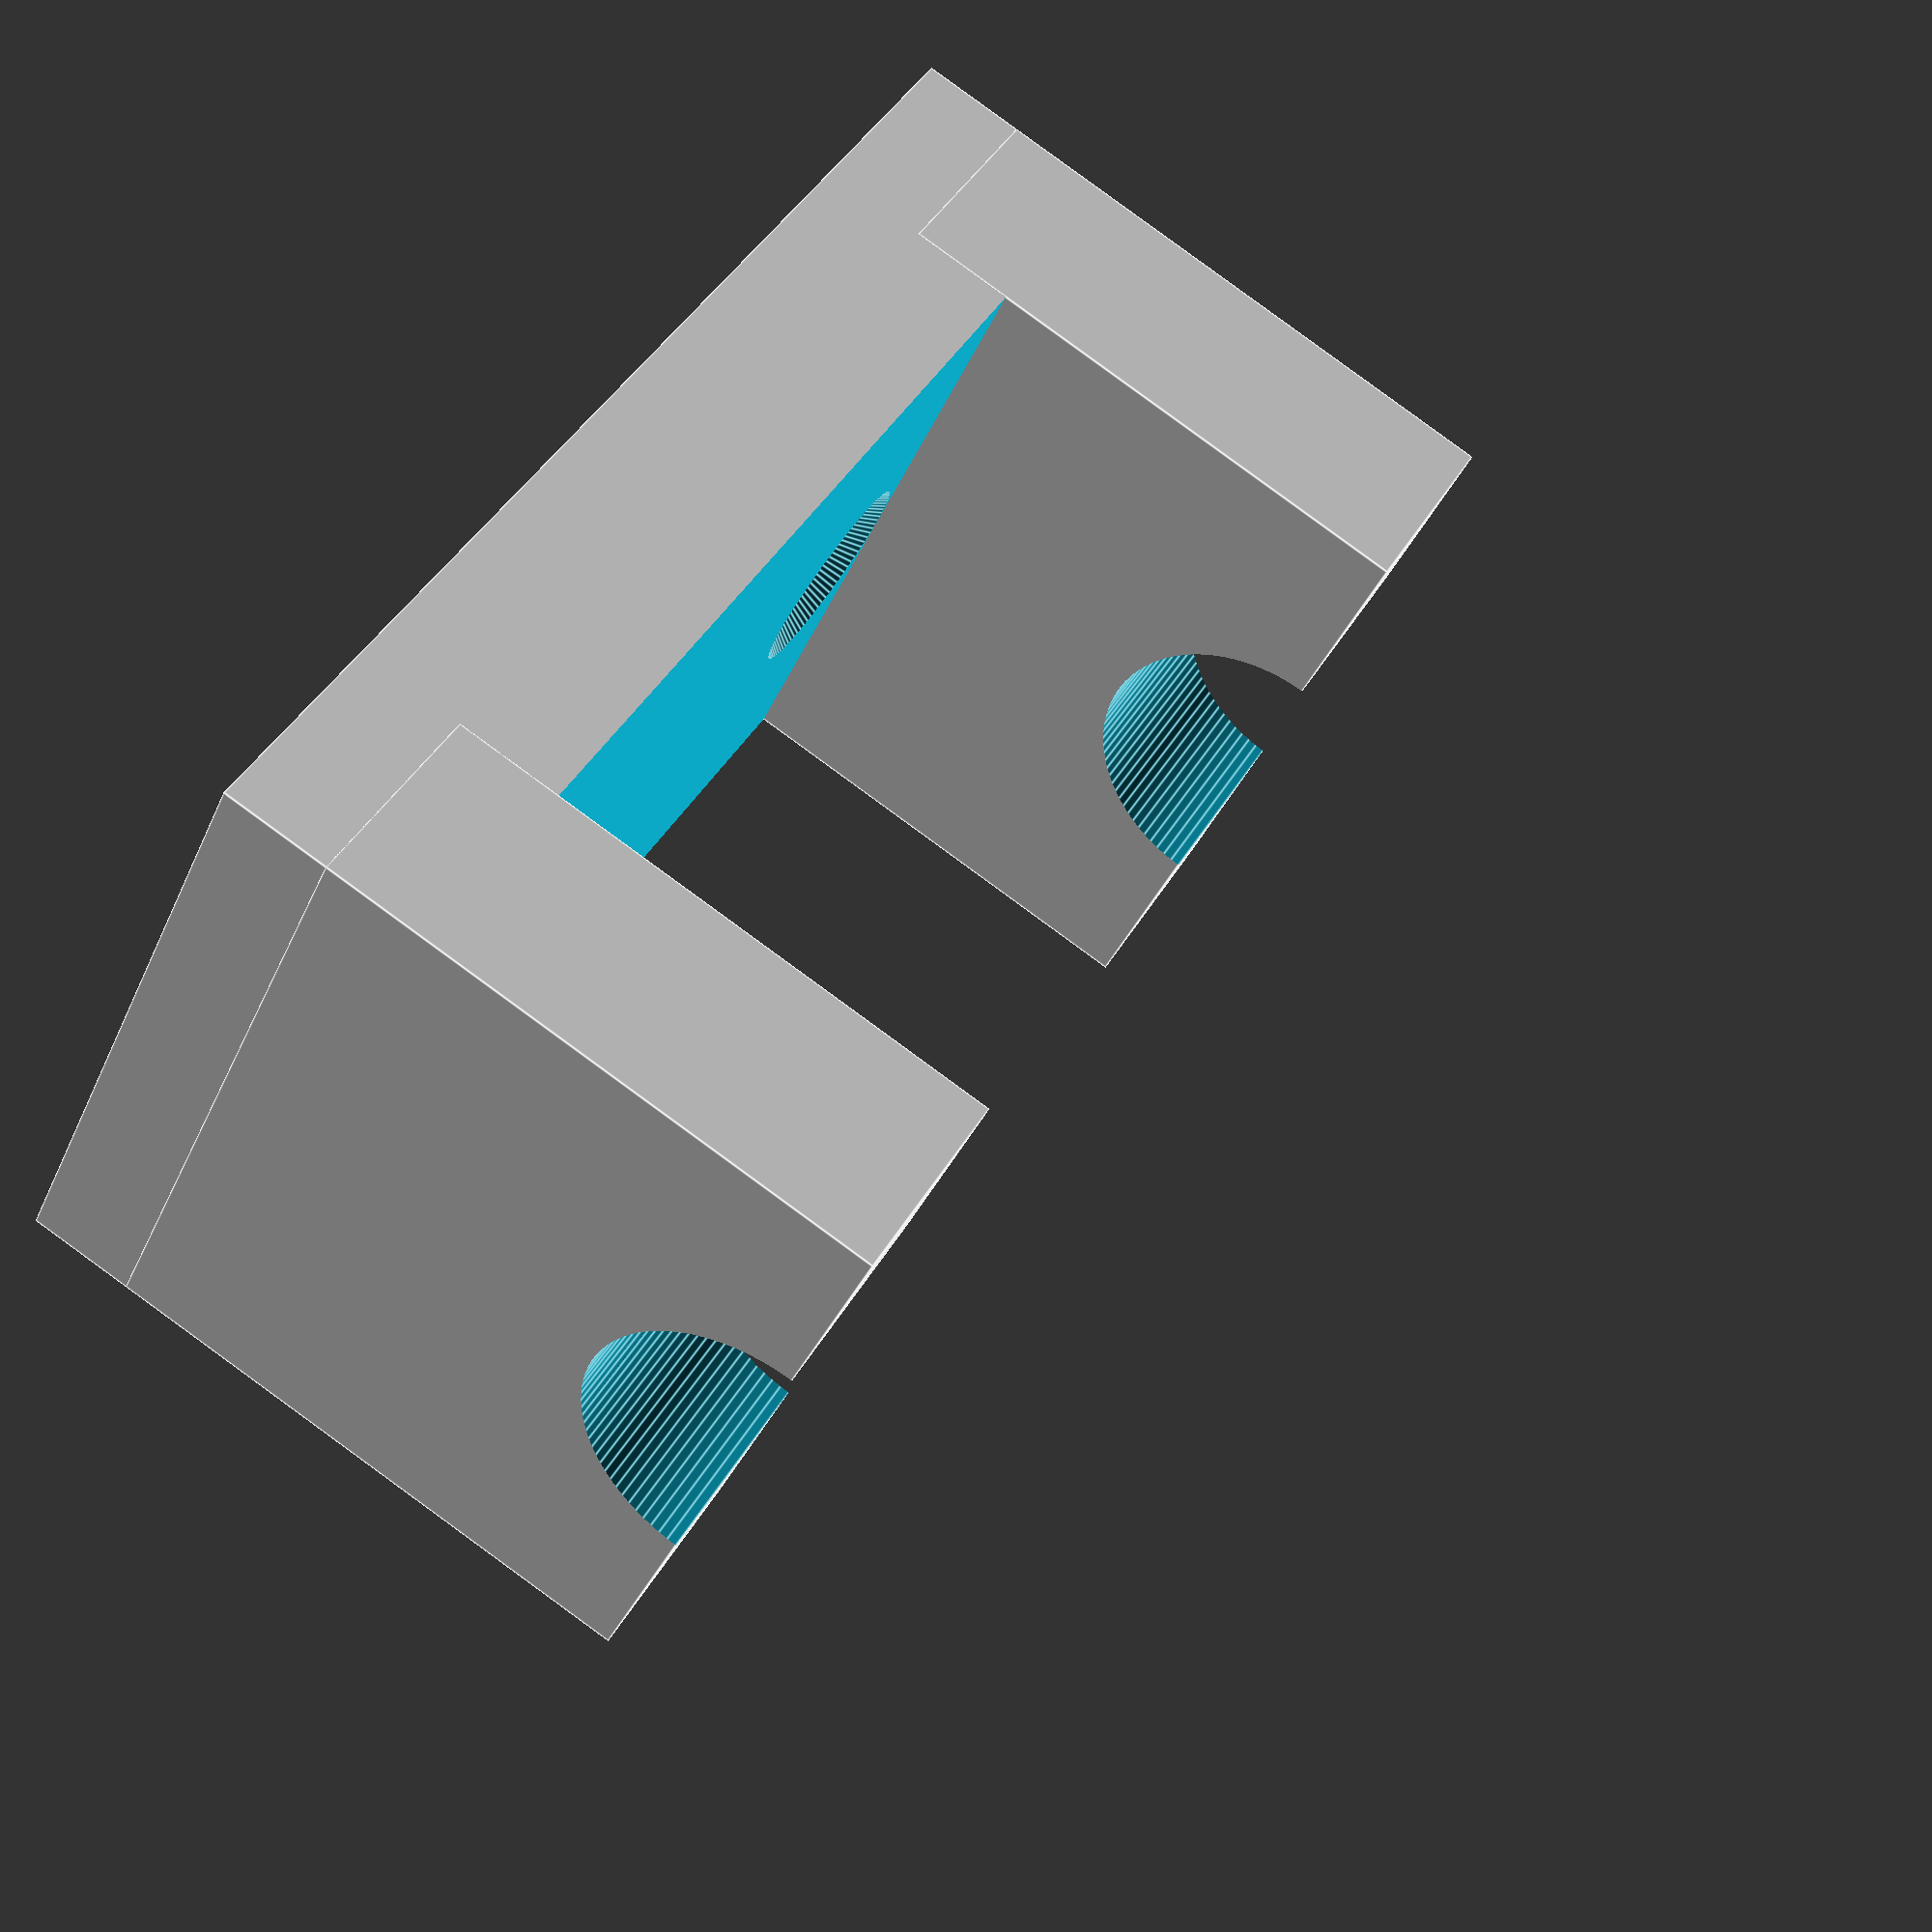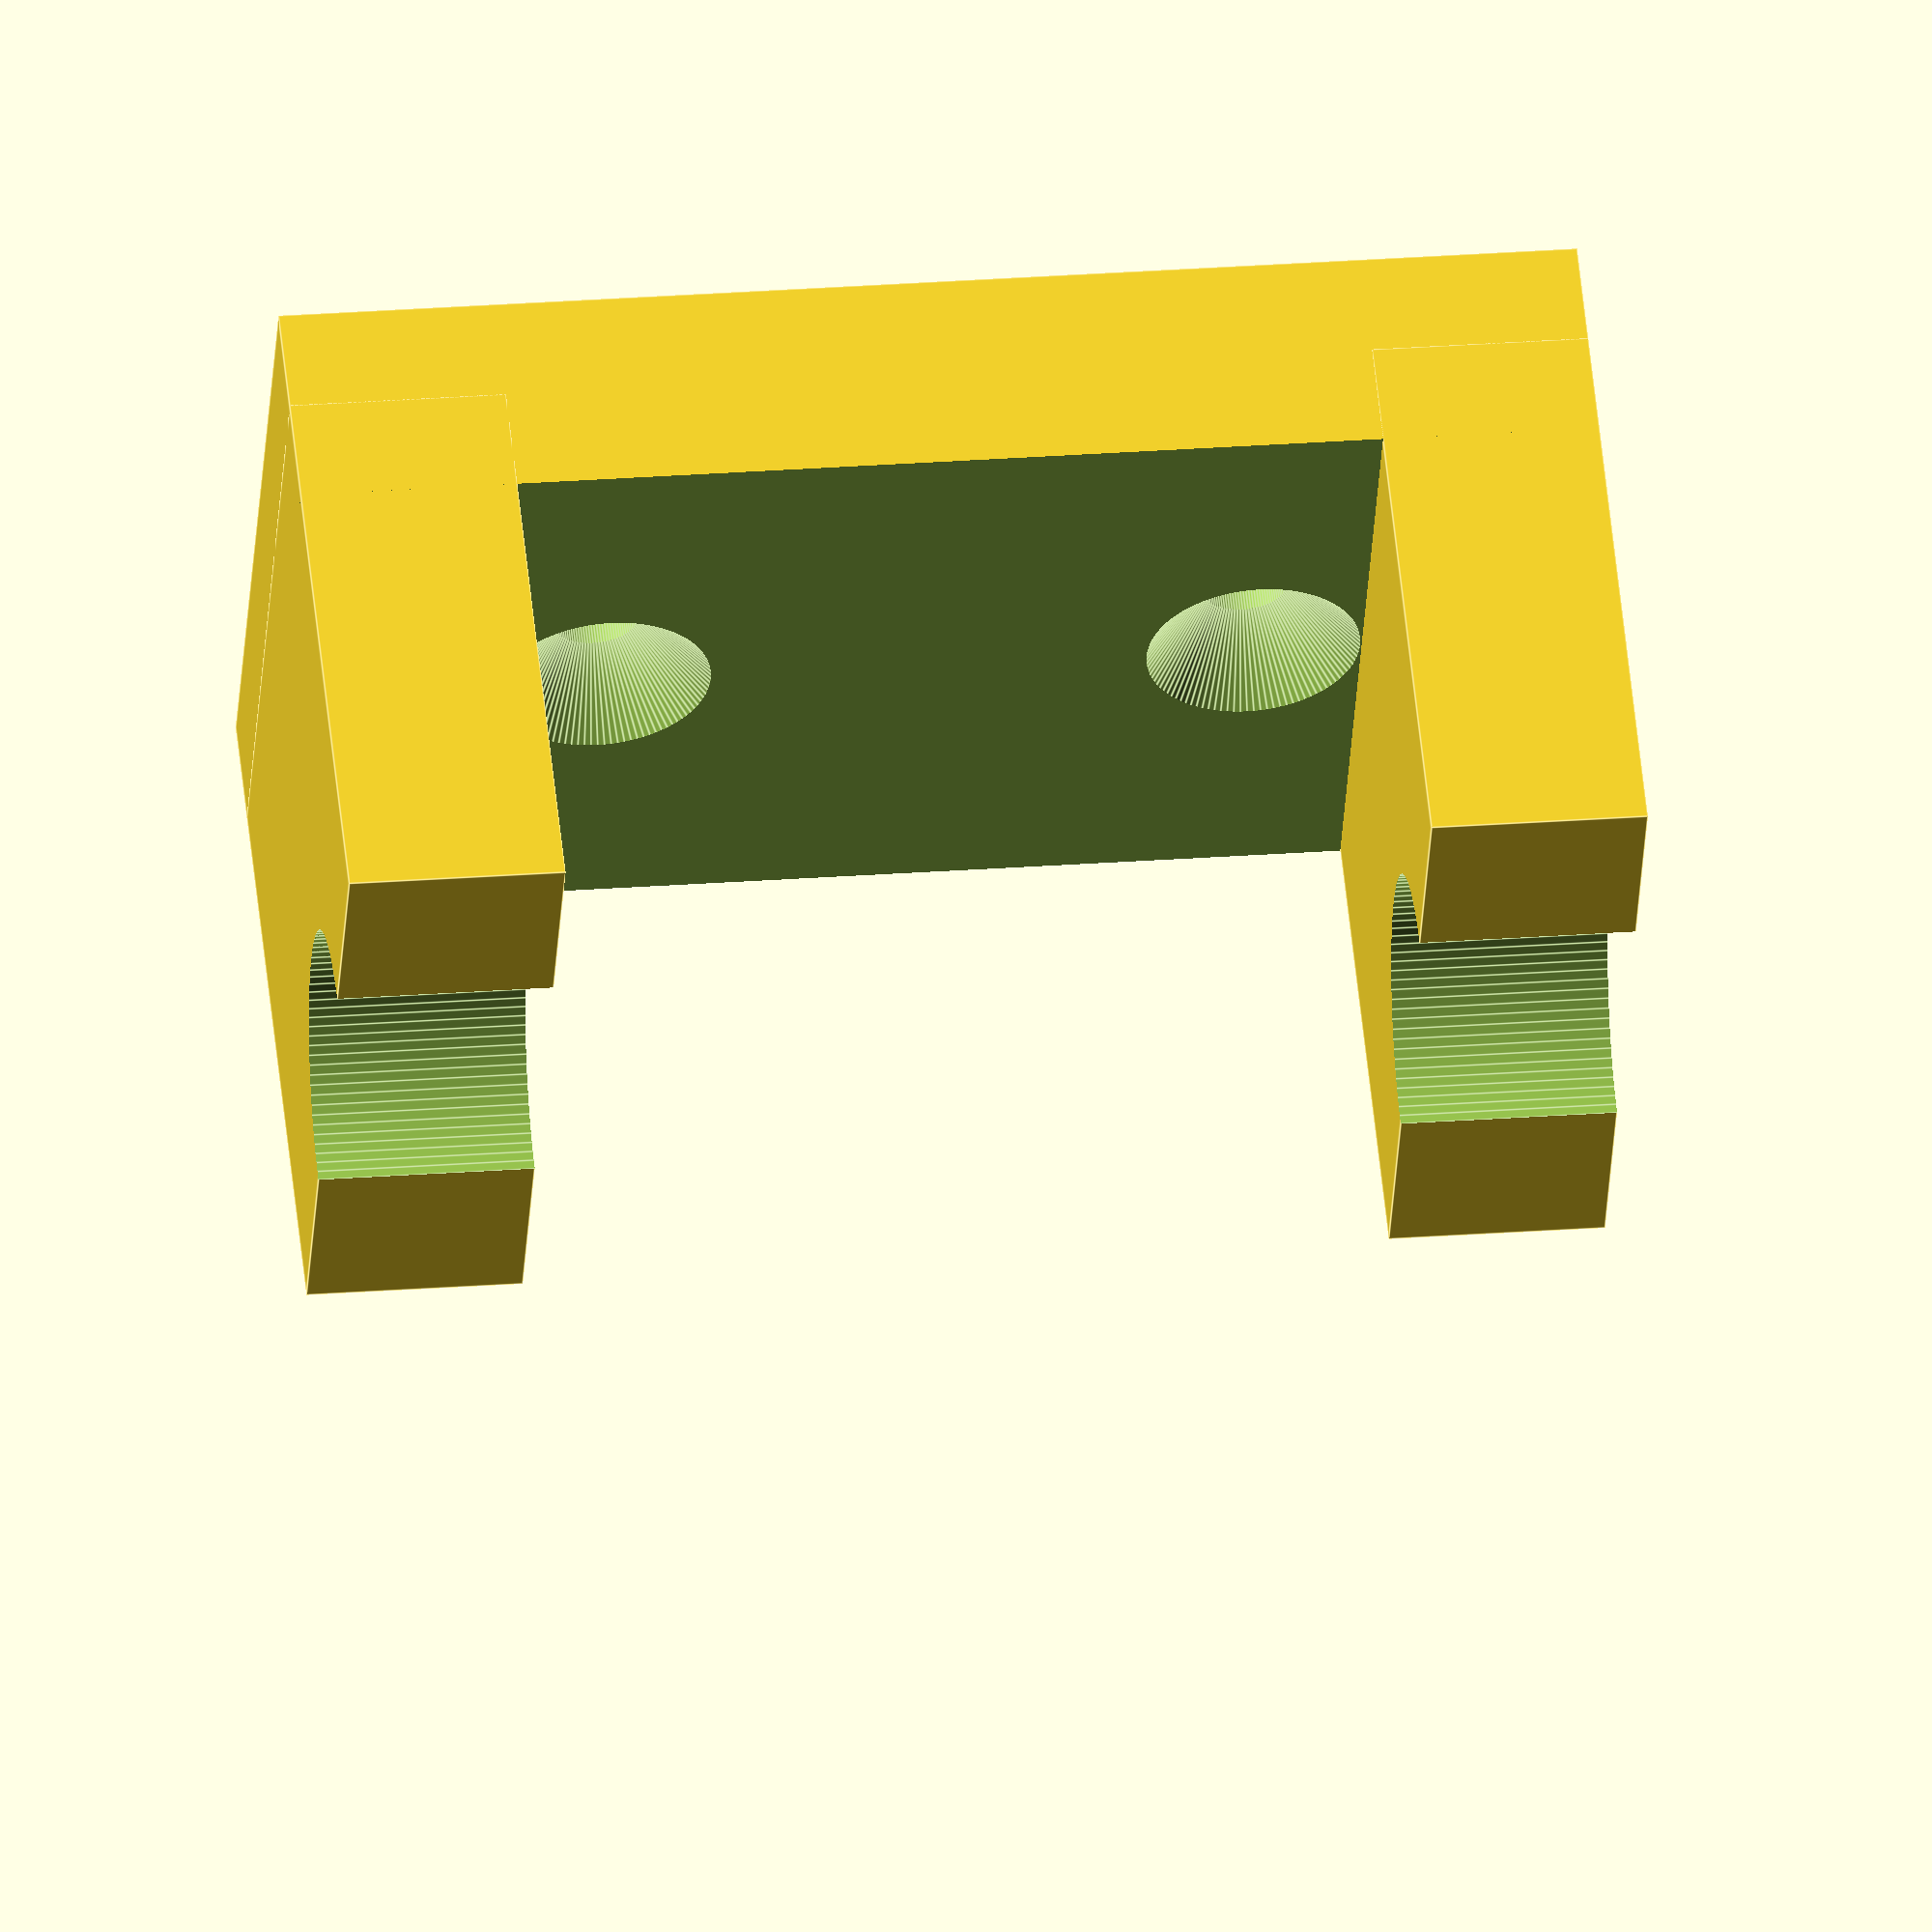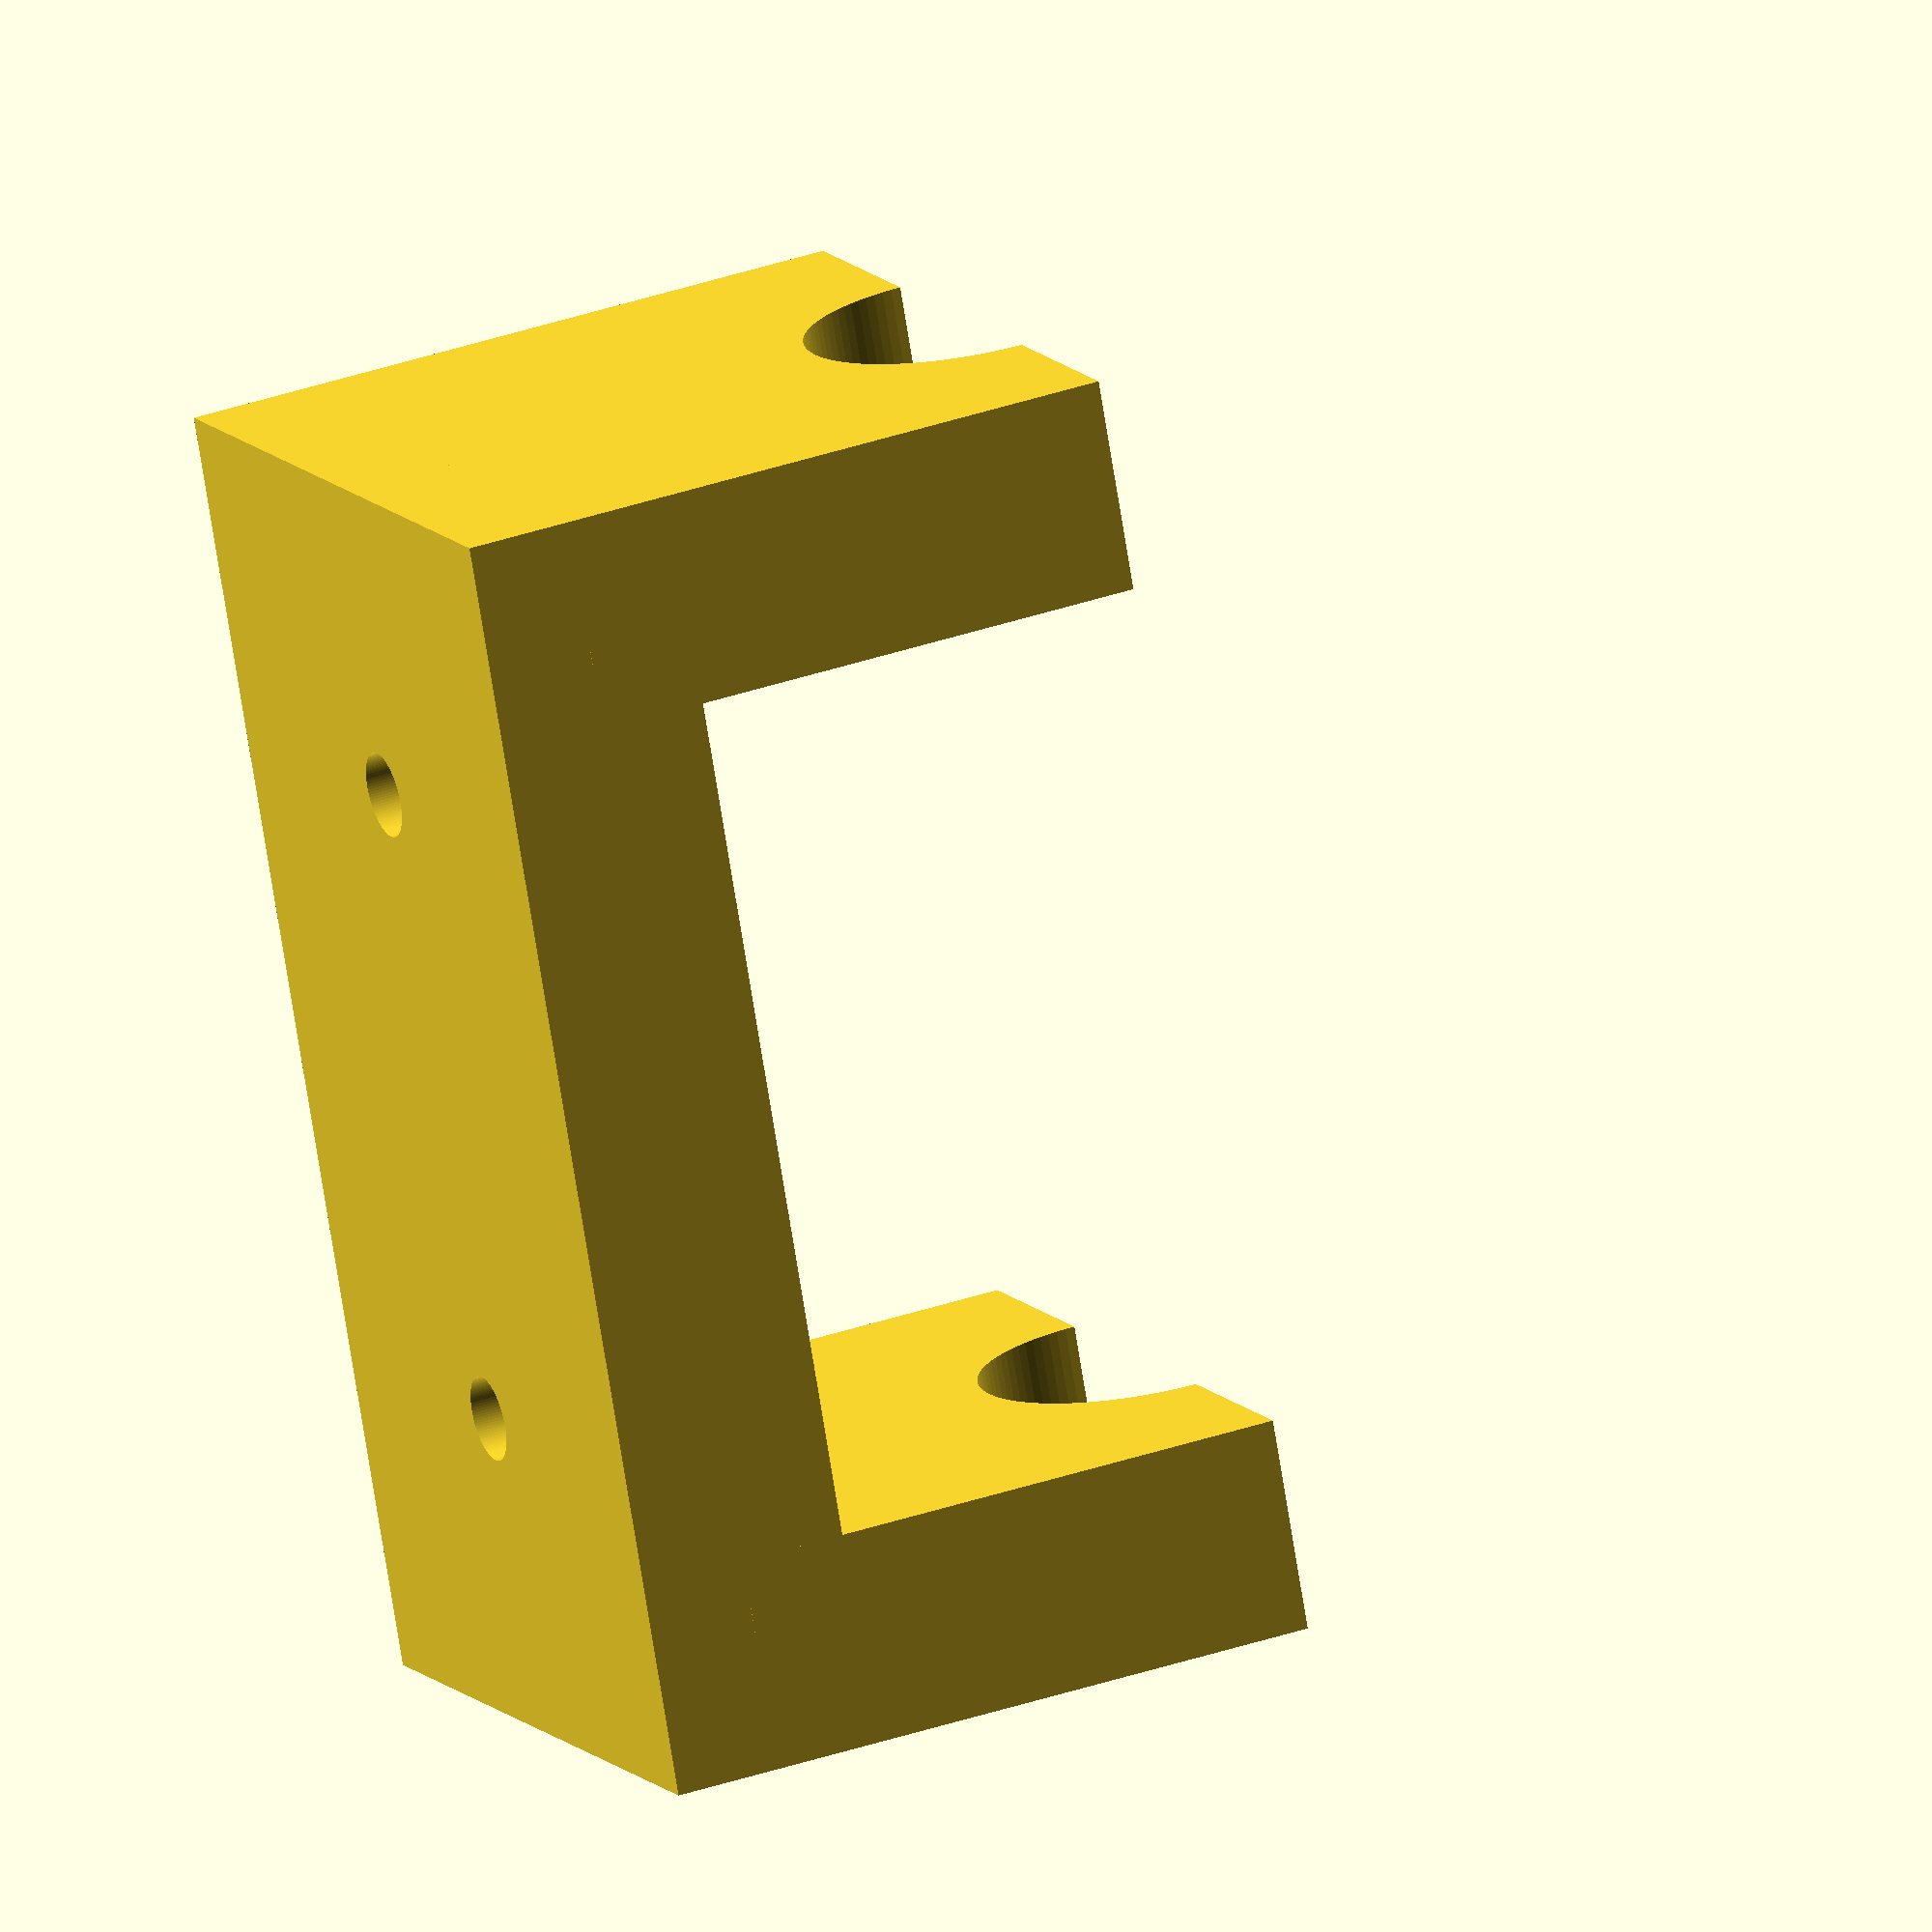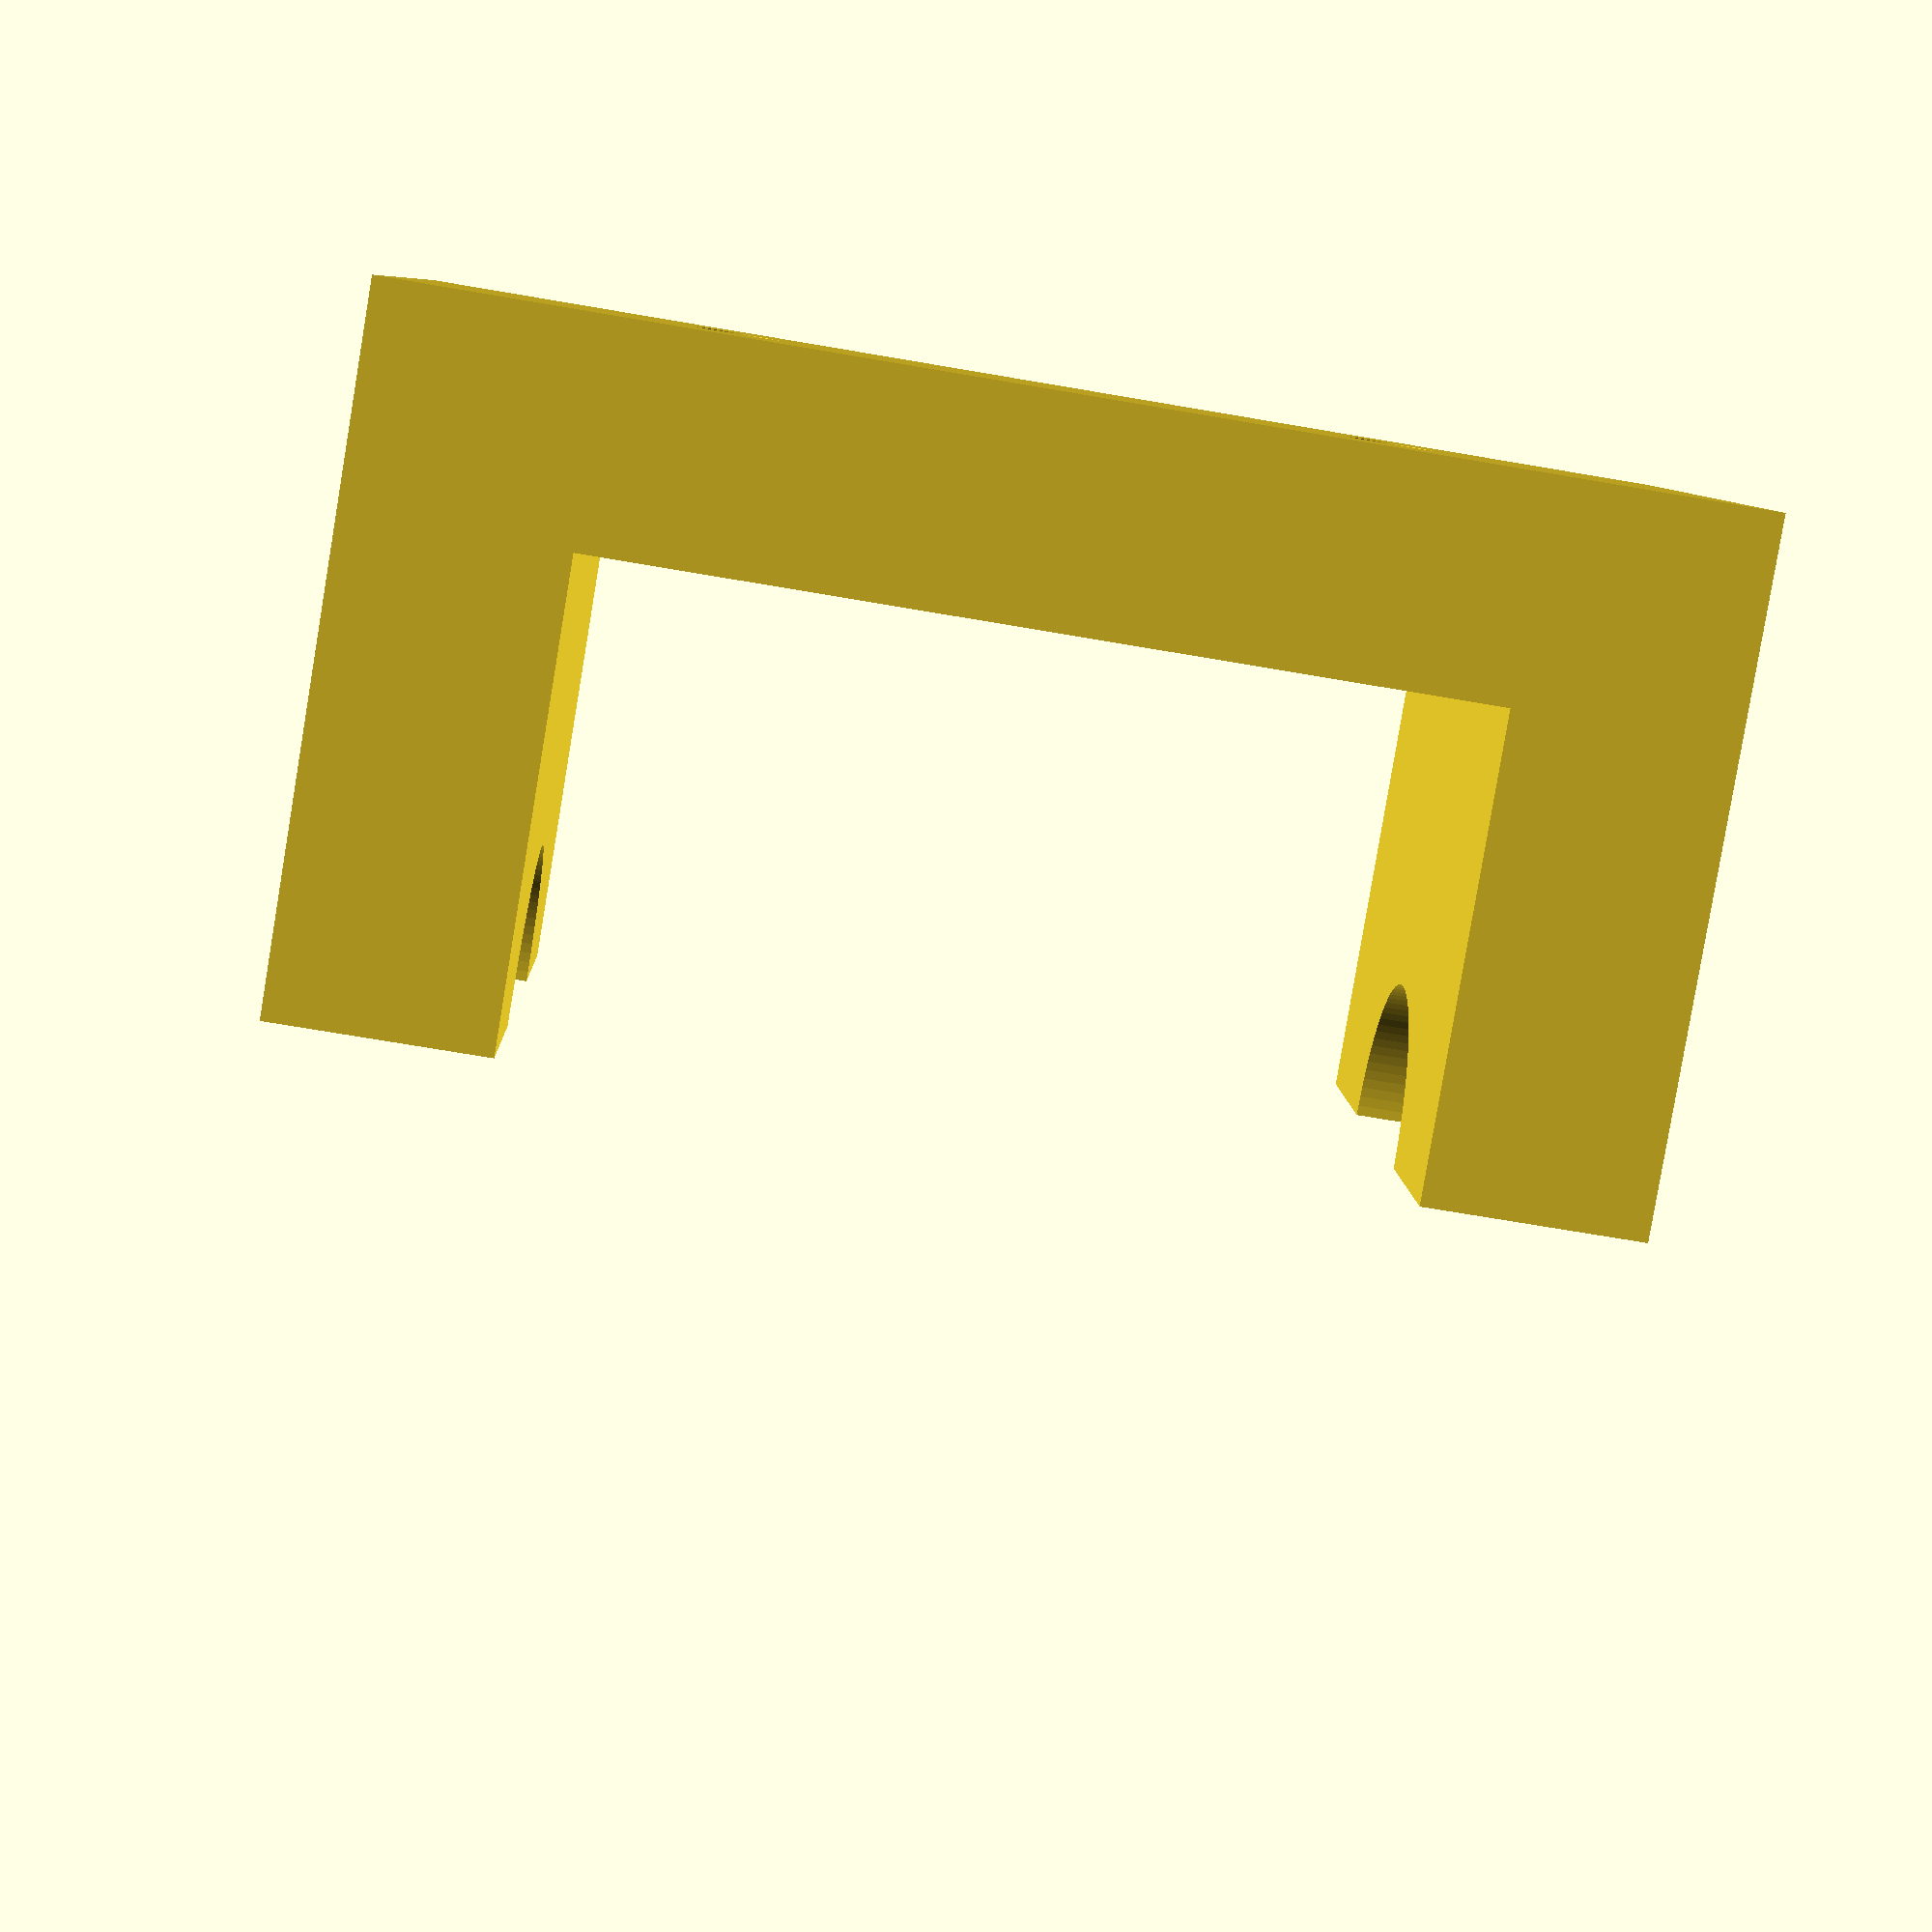
<openscad>
pumpside = 50;
holderside = 80;
screwdiameter = 3;
pumplength = 90; 
piperadius = 11;
union(){
    difference(){
        cube(center=true, [holderside,pumpside,pumplength]);
        translate([-pumpside/10,0,0])cube(center=true, [pumpside*1.2,holderside+1,pumplength+10]);
        translate([pumpside/2+screwdiameter,0,pumplength/4])rotate([0,90,0])cylinder(r=screwdiameter, h=100, $fn=100, center=true);
        translate([pumpside/2+screwdiameter,0,pumplength/4])rotate([0,90,0])cylinder(r1=screwdiameter*3, r2=1, h=10, $fn=100, center=true); //senklocch
        translate([pumpside/2+screwdiameter,0,-pumplength/4])rotate([0,90,0])cylinder(r=screwdiameter, h=100, $fn=100, center=true);
        translate([pumpside/2+screwdiameter,0,-pumplength/4])rotate([0,90,0])cylinder(r1=screwdiameter*3, r2=1, h=10, $fn=100, center=true); //senklocch

        translate([-pumpside,0,0])rotate([0,0,45])cube(center=true, [holderside,holderside,pumplength+10]);
    }
    difference(){
        translate([pumpside*0.25,0, -pumplength/2+(holderside-pumpside)/4])cube([holderside/2, pumpside, (holderside-pumpside)/2], center=true);
        translate([pumpside*0.25-holderside/4,0, -pumplength/2])cylinder(r=piperadius, h= pumplength, $fn=100, center=true);
    }
        difference(){
        translate([pumpside*0.25,0, pumplength/2-(holderside-pumpside)/4])cube([holderside/2, pumpside, (holderside-pumpside)/2], center=true);
        translate([pumpside*0.25-holderside/4,0, pumplength/2])cylinder(r=piperadius, h= pumplength*3, $fn=100, center=true);
    }
}
</openscad>
<views>
elev=317.7 azim=335.6 roll=207.4 proj=p view=edges
elev=154.3 azim=150.1 roll=276.8 proj=o view=edges
elev=75.0 azim=22.6 roll=189.2 proj=o view=wireframe
elev=251.4 azim=11.1 roll=279.7 proj=p view=solid
</views>
